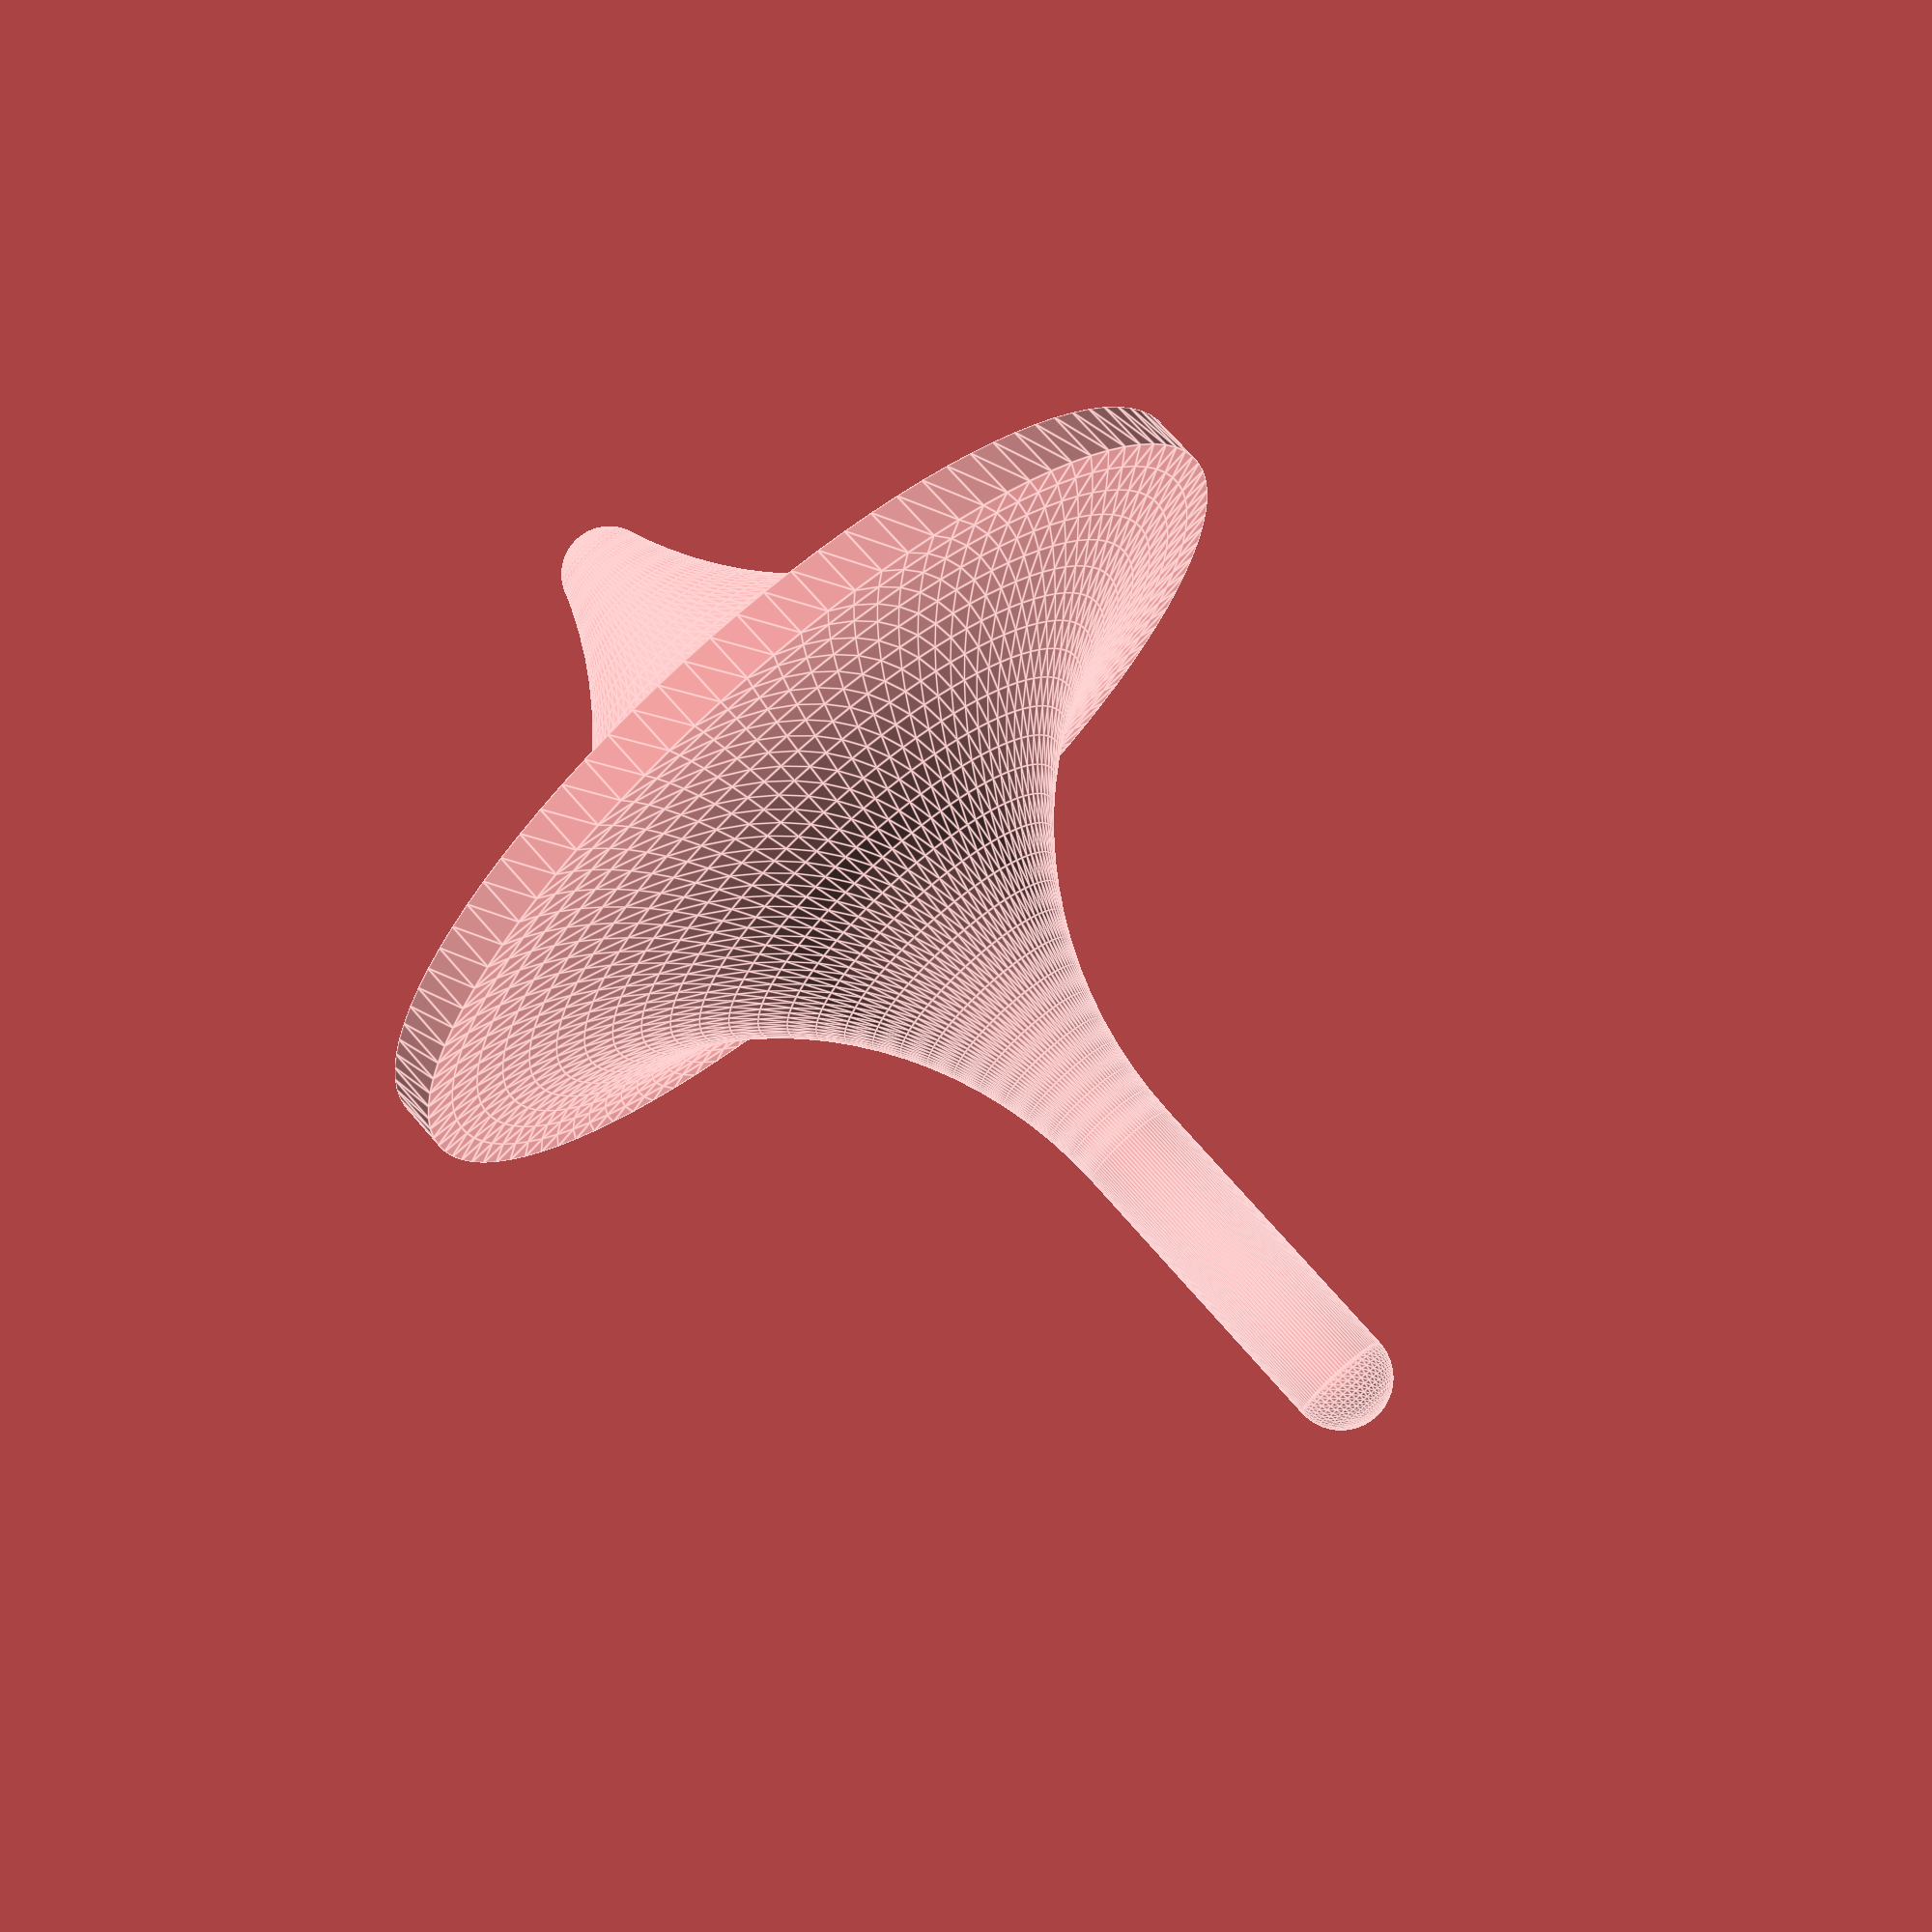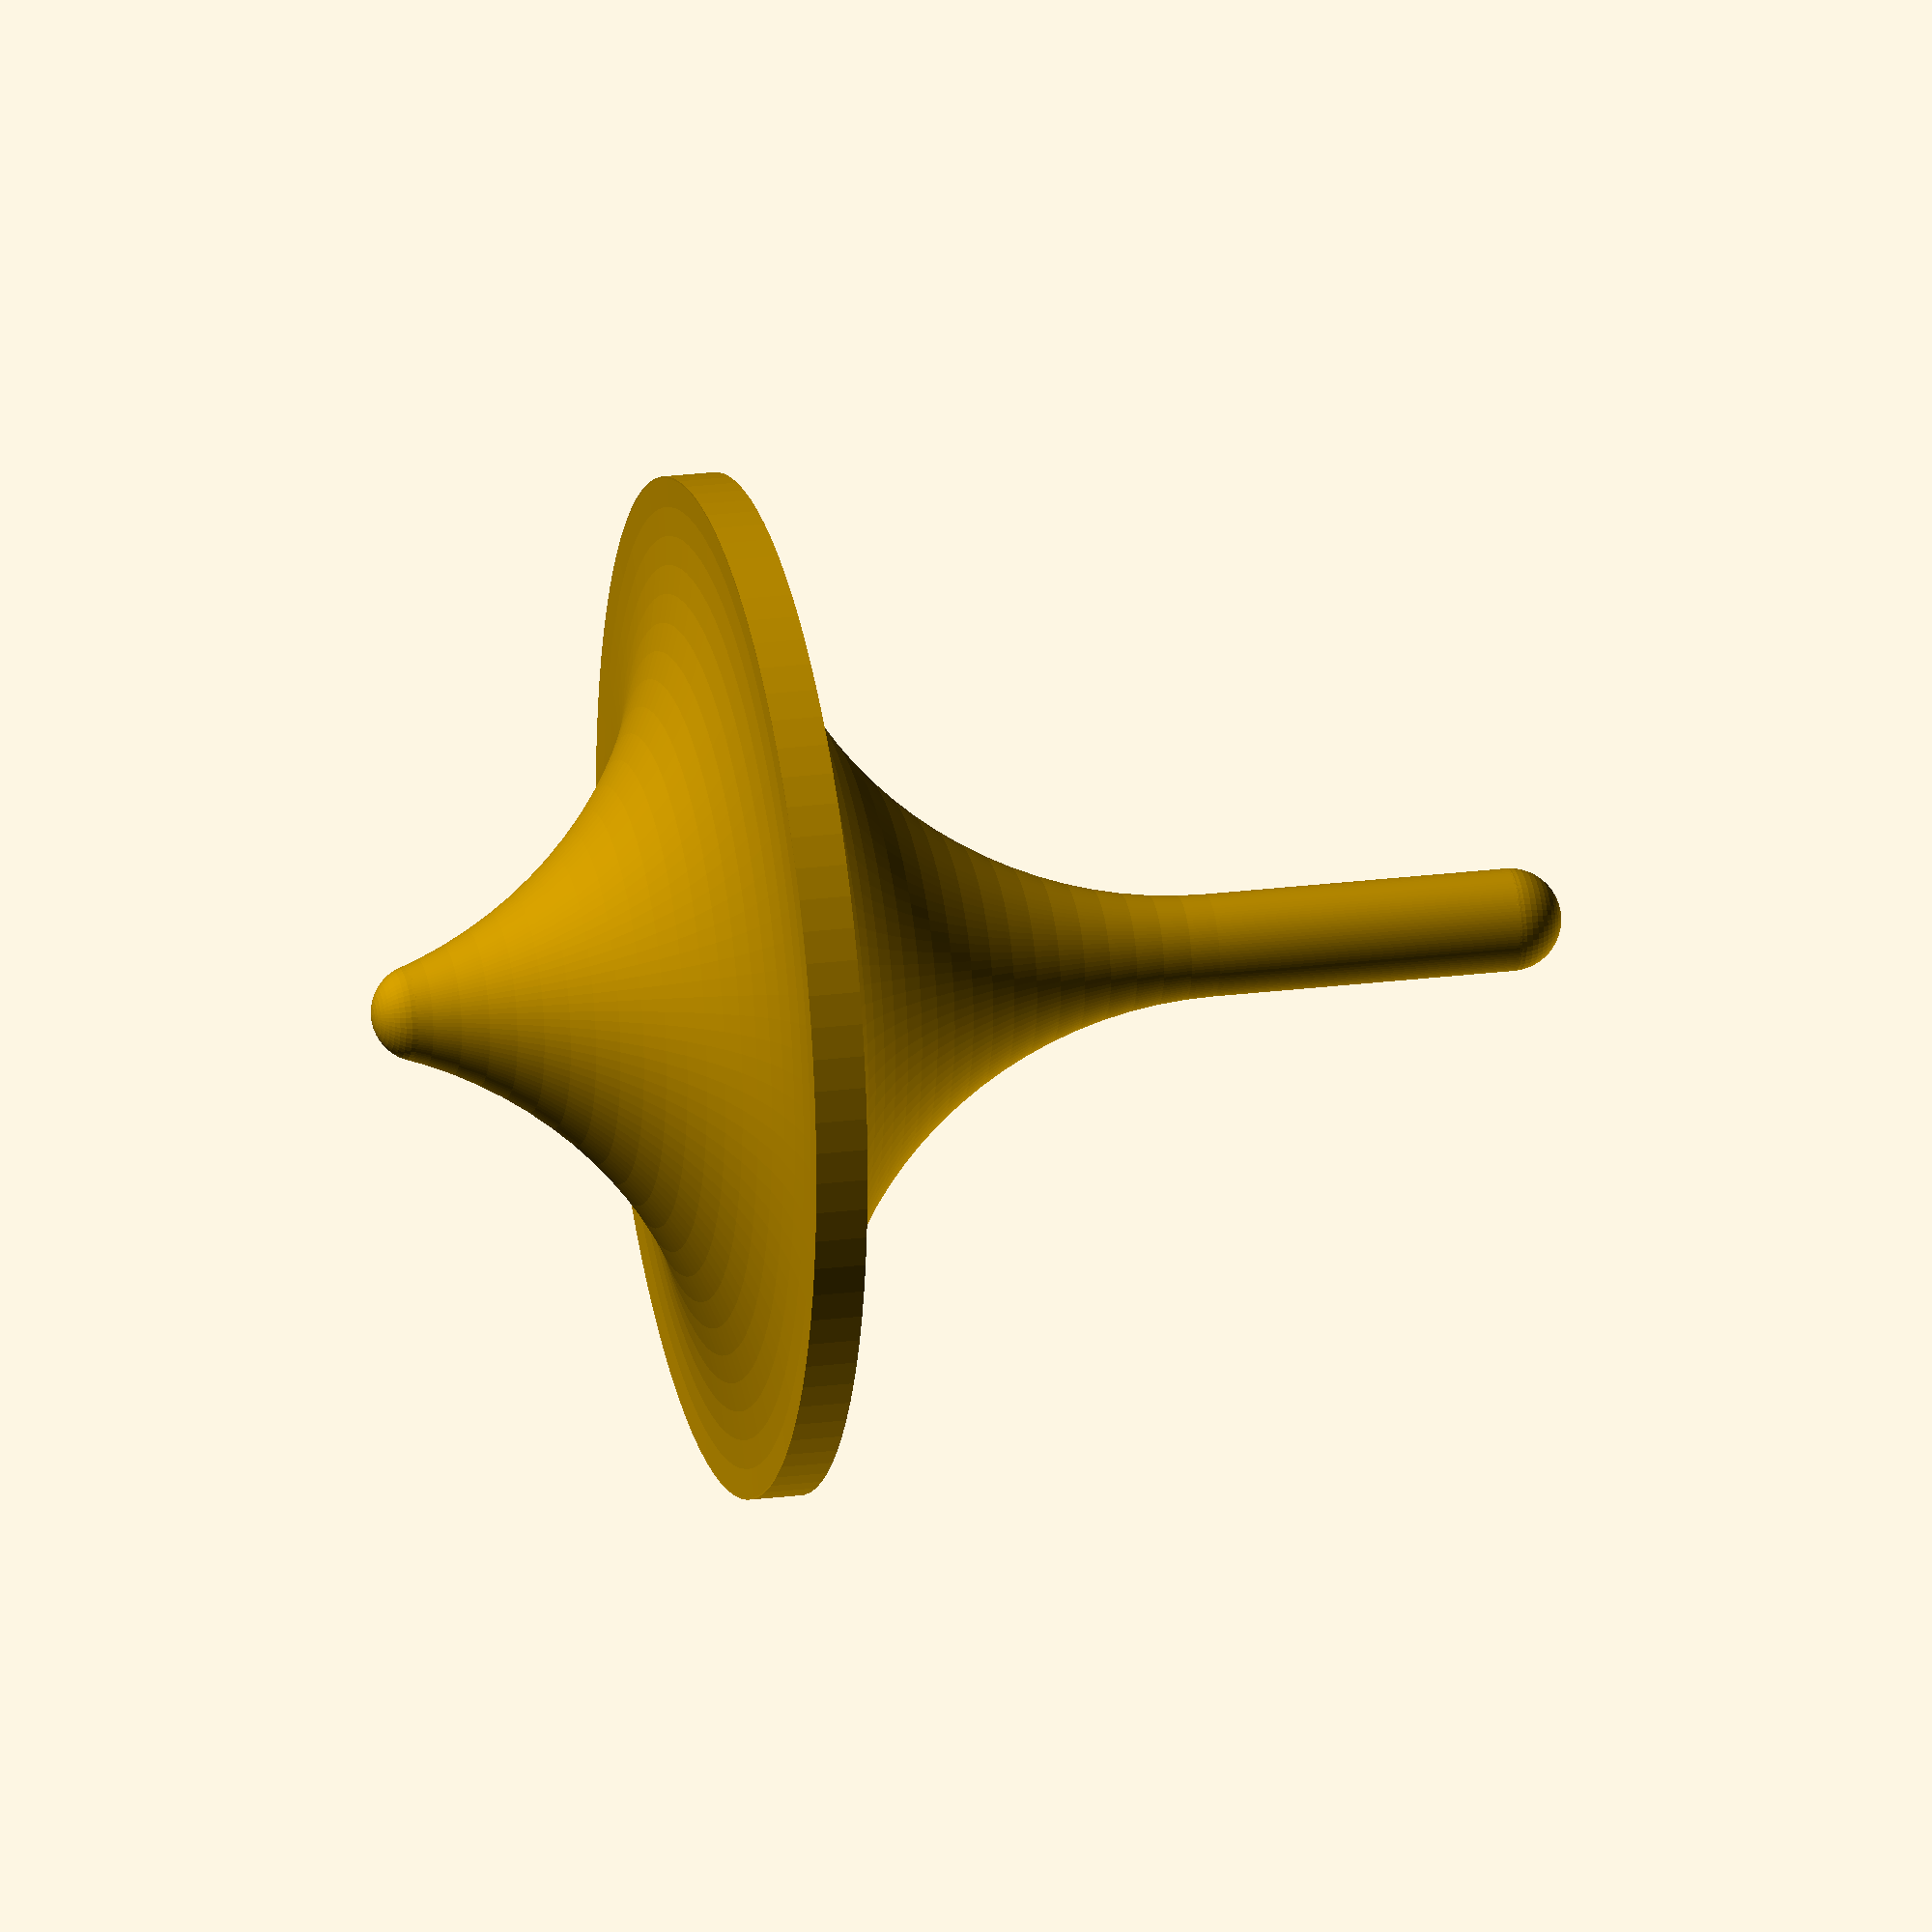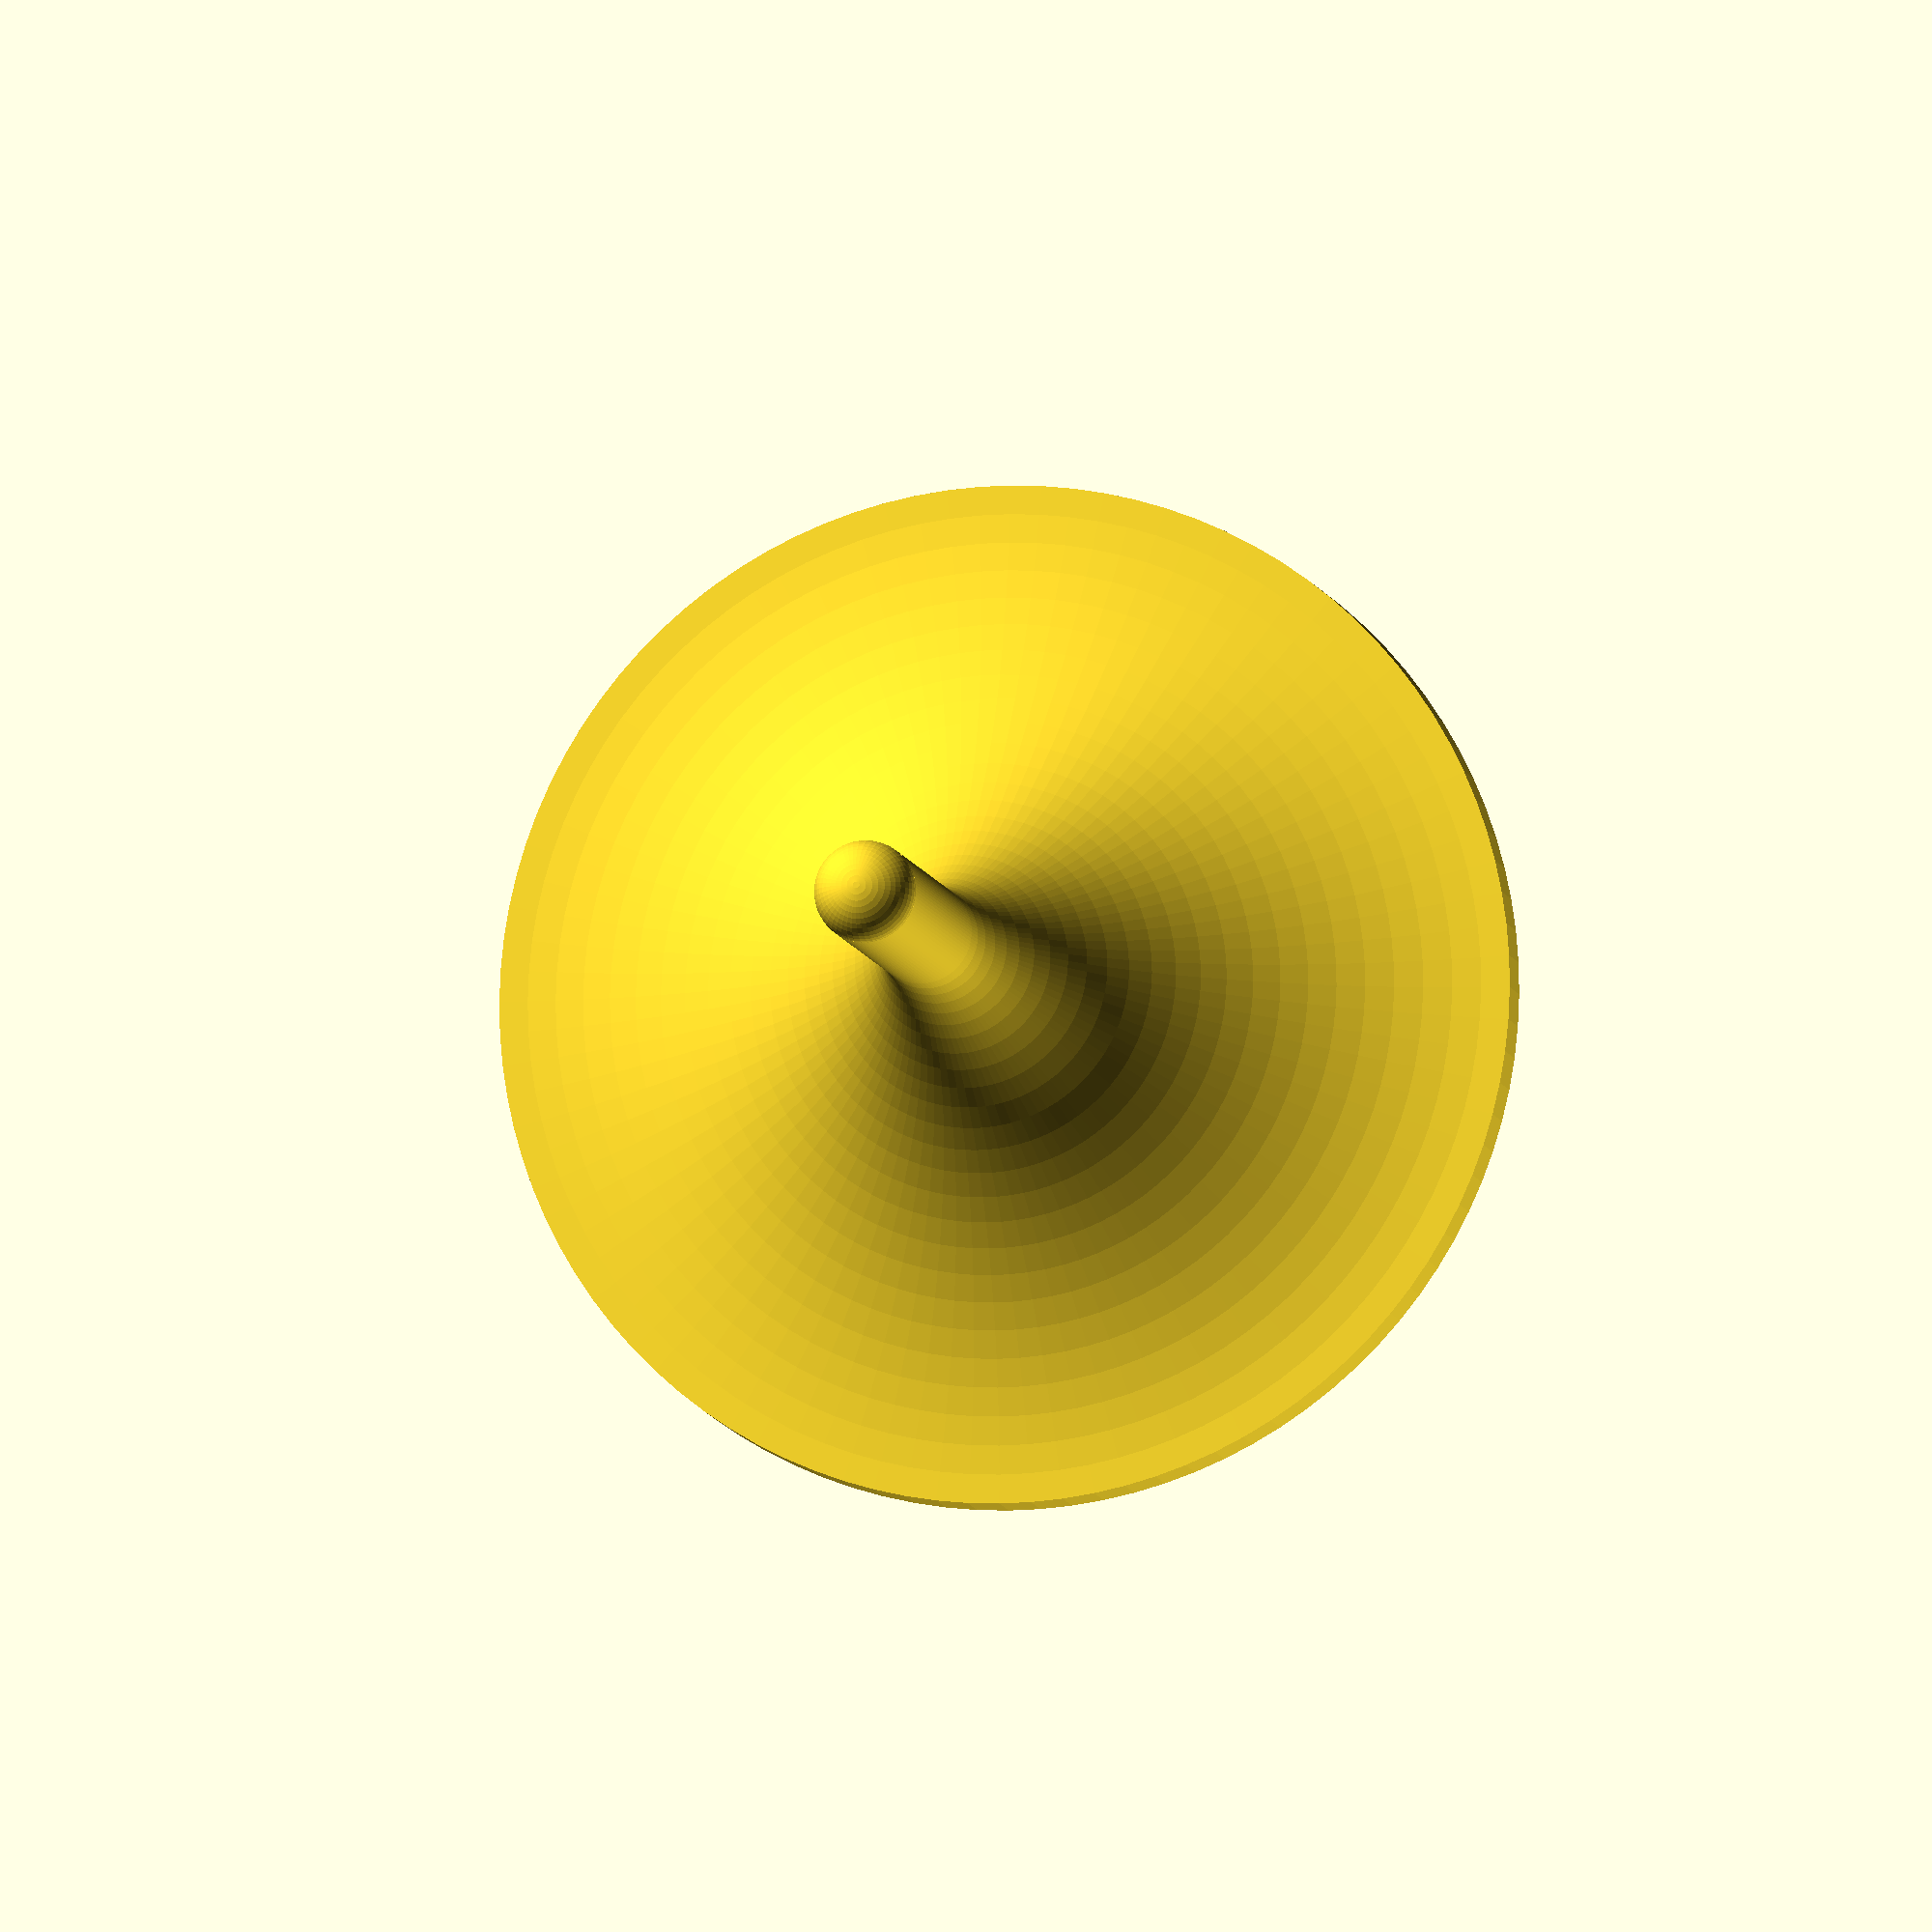
<openscad>
/////VARIABLES/////

stemHeight=110; //[90:Short, 110:Medium, 130:Tall]

rimThickness=80; //[77:Thin, 80:Medium, 83:Thick]

rimDesign=0;  //[0:None, 1:Circles, 2:Triangles, 3:Diamonds]

shapeSymmetry=3;  //[0:None, 2,3,4,5]

/////MODULES/////////////////////////////////////////////////////////////
module Spinner (size)
{
scale(size)
    {
        rotate_extrude(convexity=10, $fn=100)
        {
            mirror([1,0,0])
                rotate([0,0,90])
                    translate([2.5,0,0])
                        union()
                        {
                            //body
                            rotate(90,[0,0,0])
                                difference()
                                {
                                    //base
                                    square([stemHeight,50]);
                                    //extended base
                                    translate([80,5,0])
                                        square(50);
                                    //top cutout
                                    translate([rimThickness,50,0])
                                        circle(45, $fn=100);
                                    //bottom cutout
                                    translate([-15,47,0])
                                        circle(45, $fn=100);
                                }
                            //bottom ball; commented out to be replaced by "bottom ball cap"
                            //translate([0,2.4,0])
                            //circle(2.2, $fn=50);
                            //top ball
                            translate([stemHeight,2.5,0])
                                circle(2.5, $fn=50);
                        }
        }
        //top ball cap; shpere added to top to make it rounded
        translate([0,0,stemHeight+2.5])
            sphere(5, $fn=50);
        //bottom ball cap; shpere added to bottom to make it rounded
        translate([0,0,3.9])
            sphere(4.82, $fn=50);
    }
}
/////RENDERS/////////////////////////////////////////////////////////////

if(rimDesign==0)
    {
        Spinner(1);
    }
    else if(rimDesign==1)
    {
        
        for(i=[0:shapeSymmetry])
            {
                rotate([0,0,(360/shapeSymmetry)*i])
                union()
                {
                    Spinner (1);
            
                    //circles
                    translate([20,20,38])
                    cylinder(h=3, r=15, $fn=50);
                }
            }
    }
    else if(rimDesign==2)
    {
        for(i=[0:shapeSymmetry])
            {
                rotate([0,0,(360/shapeSymmetry)*i])
                union()
                {
                    Spinner (1);
            
                    //triangles
                    translate([22,22,38])
                    rotate([0,0,45])
                    cylinder(h=5, r=15, $fn=3);
                }
            }
    }
    else if(rimDesign==3)
    {
        for(i=[0:shapeSymmetry])
            {
                rotate([0,0,(360/shapeSymmetry)*i])
                union()
                {
                    Spinner (1);
            
                    //diamonds
                    translate([22,22,38])
                    rotate([0,0,45])
                    cylinder(h=5, r=15, $fn=4);
                }
            }
    }
</openscad>
<views>
elev=107.9 azim=146.1 roll=220.9 proj=p view=edges
elev=337.2 azim=226.6 roll=257.6 proj=o view=solid
elev=7.8 azim=245.4 roll=10.4 proj=o view=wireframe
</views>
